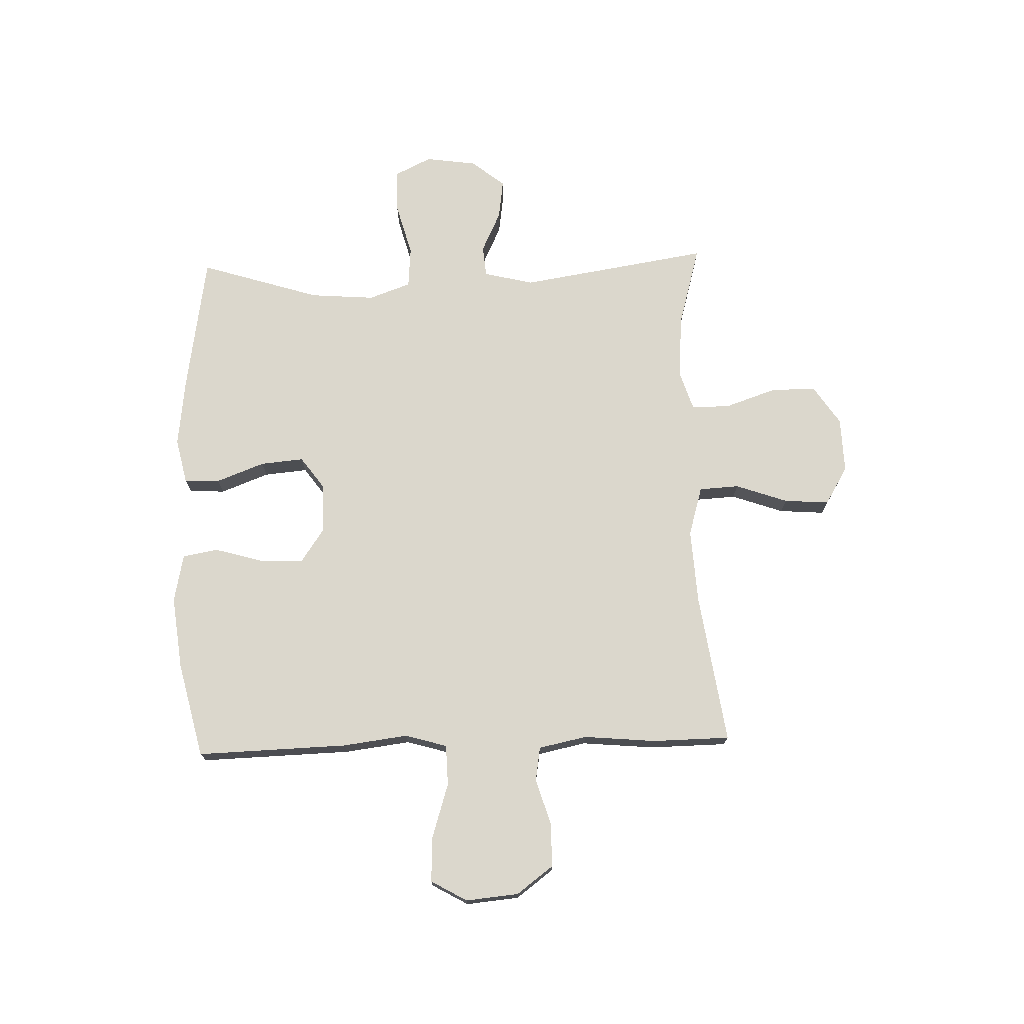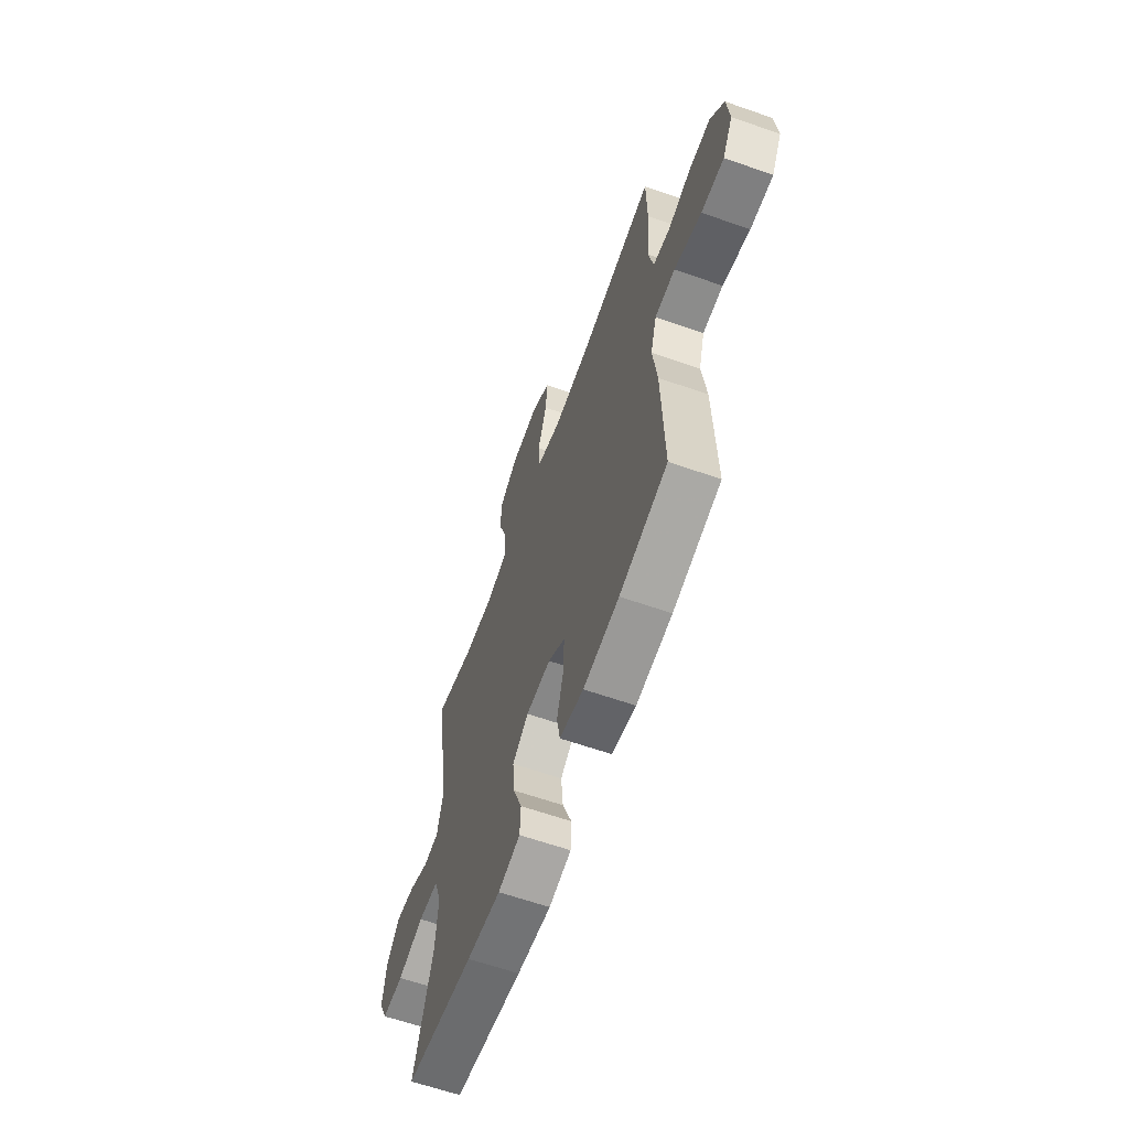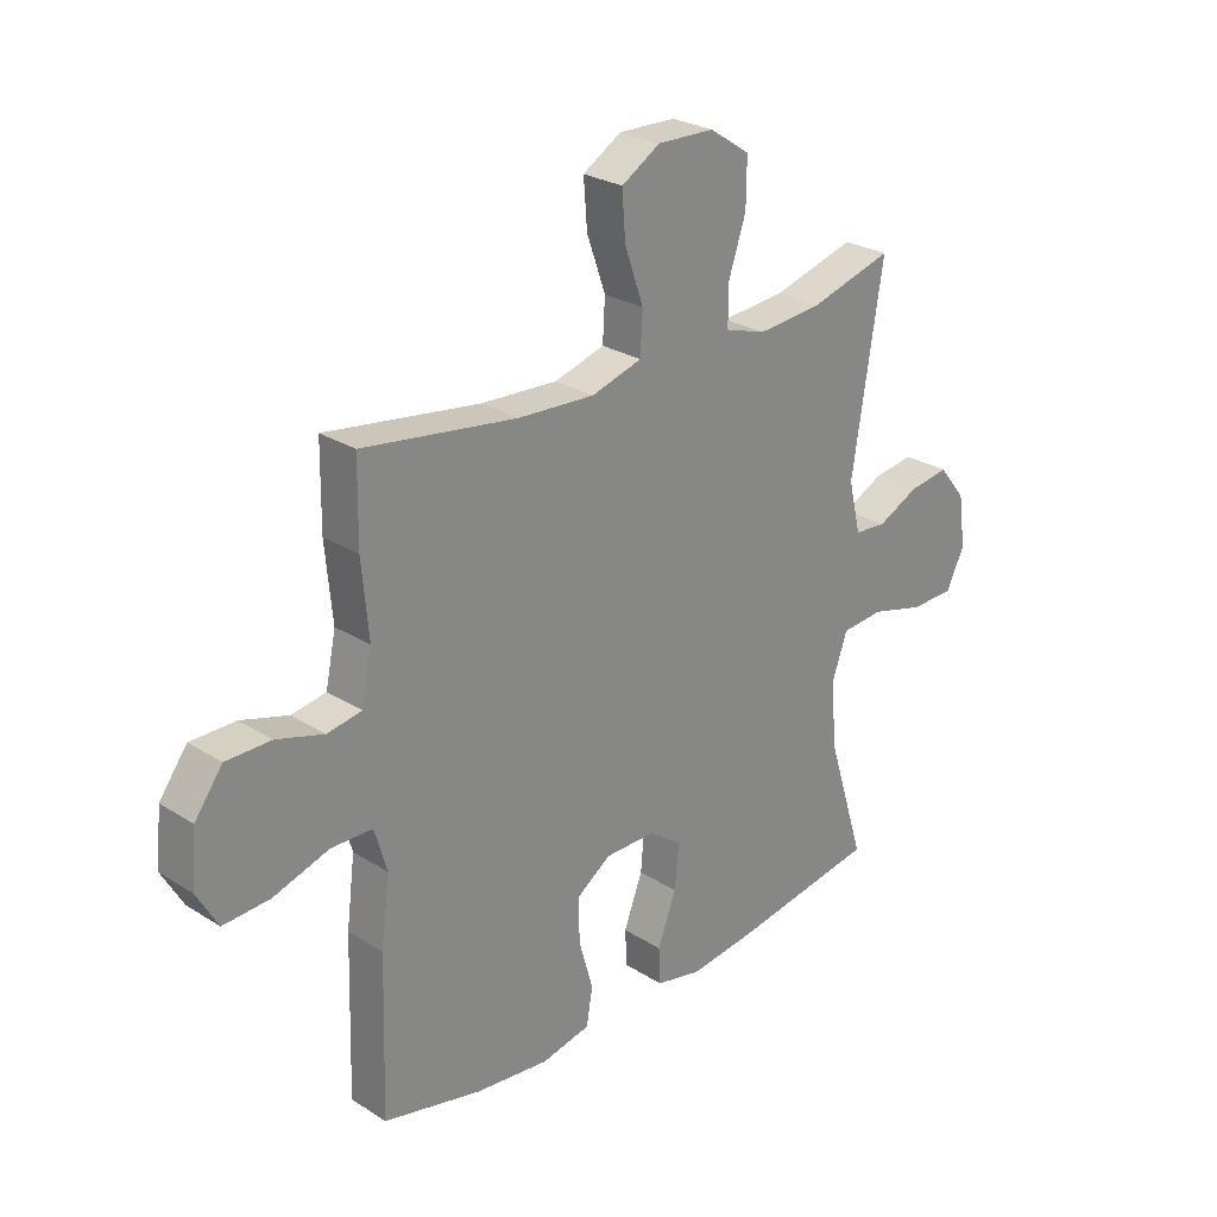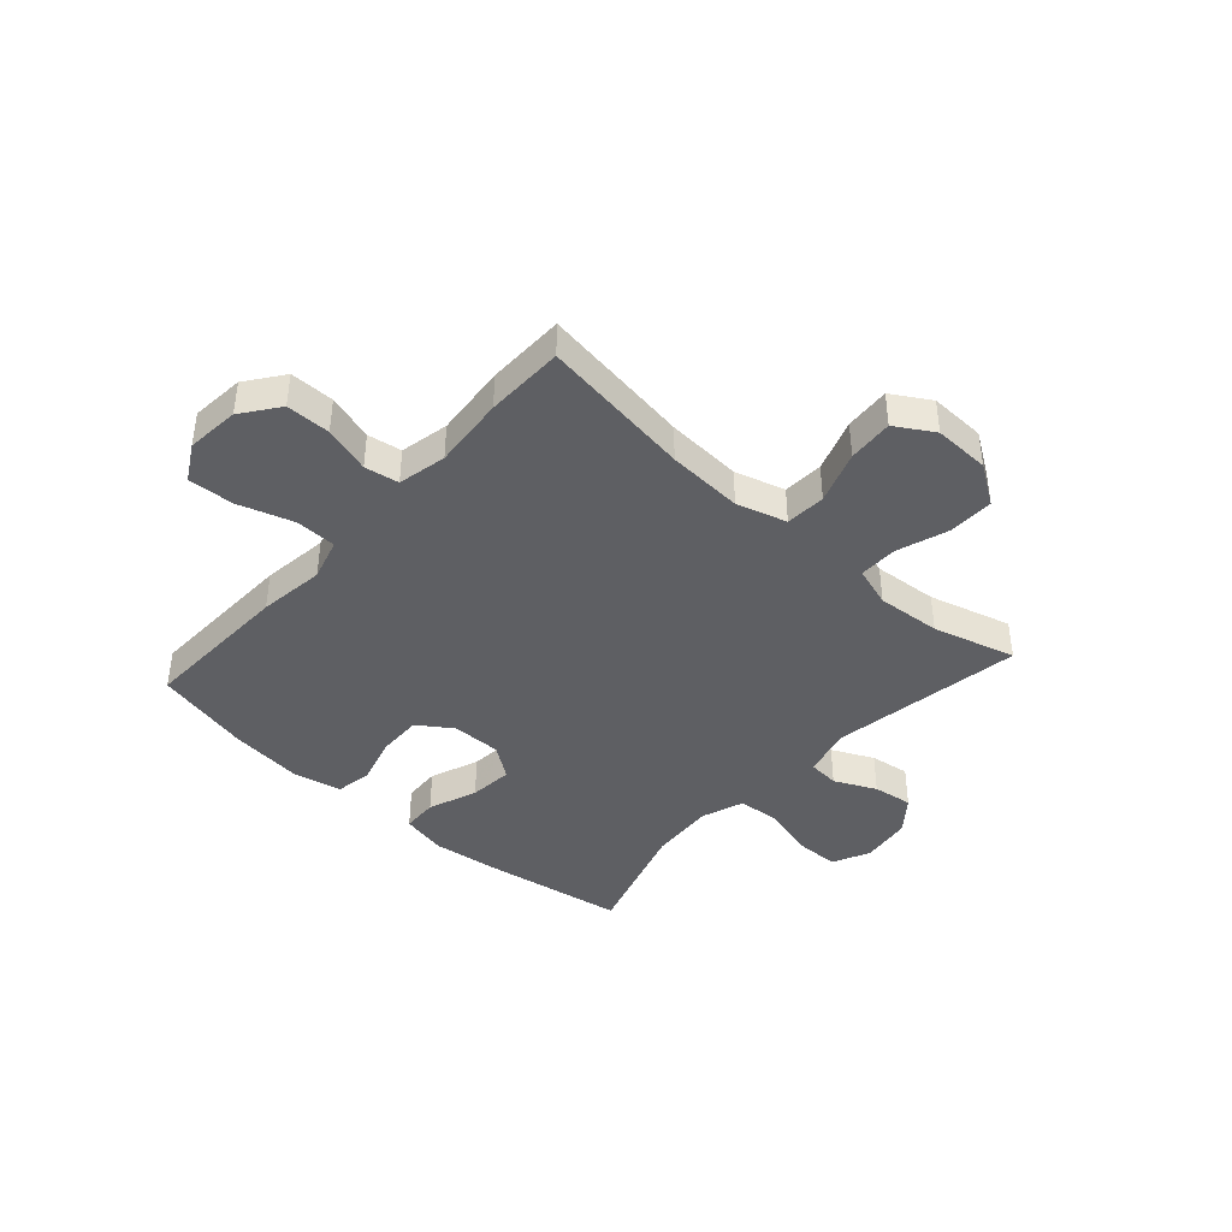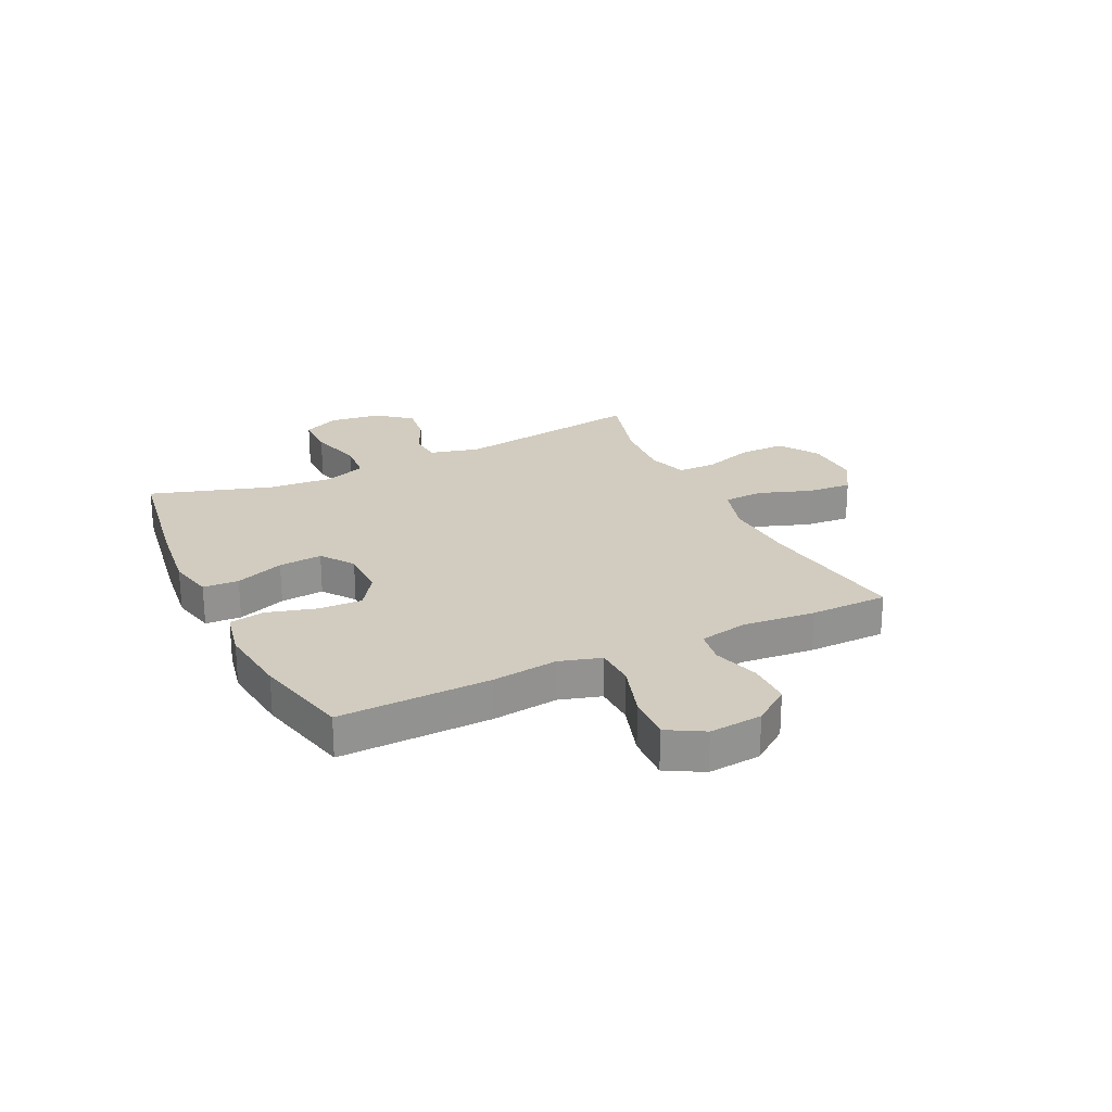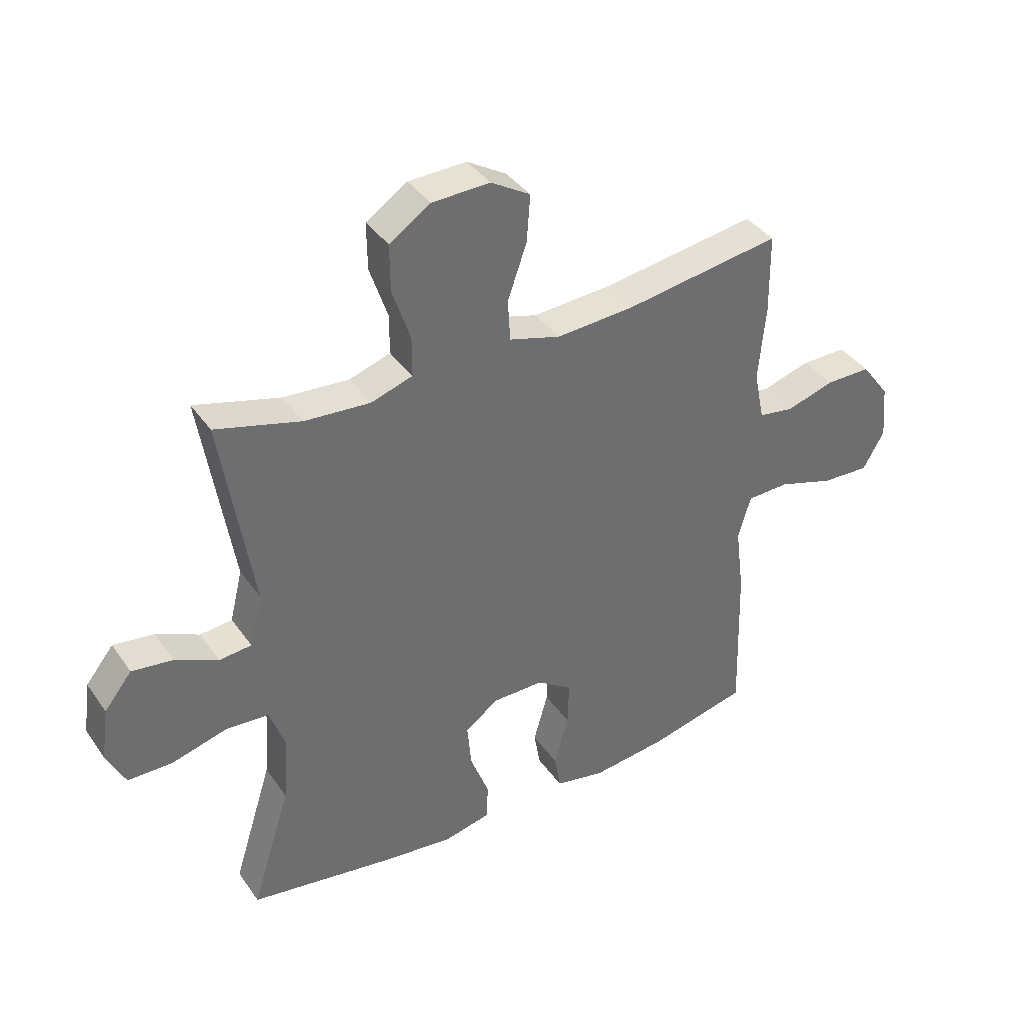
<metadata>
{"format":"obj","ext":"obj","renderer":"f3d","projection":"perspective","resolution":1024,"background":"white","views":[{"elev":73.3,"azim":-91.8,"up":"+Y"},{"elev":-62.5,"azim":-109.6,"up":"+Z"},{"elev":26.5,"azim":-45.4,"up":"+Z"},{"elev":-41.4,"azim":-41.9,"up":"+Y"},{"elev":23.9,"azim":-115.7,"up":"+Y"},{"elev":38.6,"azim":148.8,"up":"+Z"}]}
</metadata>
<code>
v 0.5 0.07 0.5
v 0.446 0.07 0.158
v 0.468 0.07 0.068
v 0.524 0.07 0.063
v 0.598 0.07 0.098
v 0.669 0.07 0.108
v 0.717 0.07 0.048
v 0.73 0.07 -0.044
v 0.698 0.07 -0.11
v 0.62 0.07 -0.111
v 0.524 0.07 -0.085
v 0.45 0.07 -0.091
v 0.423 0.07 -0.167
v 0.432 0.07 -0.283
v 0.5 0.07 -0.5
v 0.25 0.07 -0.54
v 0.126 0.07 -0.555
v 0.045 0.07 -0.537
v 0.042 0.07 -0.473
v 0.075 0.07 -0.386
v 0.082 0.07 -0.308
v 0.024 0.07 -0.266
v -0.065 0.07 -0.266
v -0.126 0.07 -0.308
v -0.124 0.07 -0.386
v -0.099 0.07 -0.474
v -0.11 0.07 -0.538
v -0.197 0.07 -0.556
v -0.327 0.07 -0.541
v -0.5 0.07 -0.5
v -0.492 0.07 -0.228
v -0.477 0.07 -0.11
v -0.499 0.07 -0.035
v -0.572 0.07 -0.033
v -0.67 0.07 -0.064
v -0.752 0.07 -0.068
v -0.789 0.07 -0.003
v -0.78 0.07 0.092
v -0.731 0.07 0.158
v -0.652 0.07 0.158
v -0.569 0.07 0.133
v -0.508 0.07 0.143
v -0.49 0.07 0.23
v -0.502 0.07 0.36
v -0.5 0.07 0.5
v -0.229 0.07 0.46
v -0.094 0.07 0.452
v -0.005 0.07 0.478
v -0.001 0.07 0.55
v -0.034 0.07 0.644
v -0.04 0.07 0.725
v 0.028 0.07 0.766
v 0.128 0.07 0.763
v 0.199 0.07 0.716
v 0.198 0.07 0.634
v 0.167 0.07 0.542
v 0.167 0.07 0.473
v 0.239 0.07 0.45
v 0.353 0.07 0.459
v 0.5 0 0.5
v 0.446 0 0.158
v 0.468 0 0.068
v 0.524 0 0.063
v 0.598 0 0.098
v 0.669 0 0.108
v 0.717 0 0.048
v 0.73 0 -0.044
v 0.698 0 -0.11
v 0.62 0 -0.111
v 0.524 0 -0.085
v 0.45 0 -0.091
v 0.423 0 -0.167
v 0.432 0 -0.283
v 0.5 0 -0.5
v 0.25 0 -0.54
v 0.126 0 -0.555
v 0.045 0 -0.537
v 0.042 0 -0.473
v 0.075 0 -0.386
v 0.082 0 -0.308
v 0.024 0 -0.266
v -0.065 0 -0.266
v -0.126 0 -0.308
v -0.124 0 -0.386
v -0.099 0 -0.474
v -0.11 0 -0.538
v -0.197 0 -0.556
v -0.327 0 -0.541
v -0.5 0 -0.5
v -0.492 0 -0.228
v -0.477 0 -0.11
v -0.499 0 -0.035
v -0.572 0 -0.033
v -0.67 0 -0.064
v -0.752 0 -0.068
v -0.789 0 -0.003
v -0.78 0 0.092
v -0.731 0 0.158
v -0.652 0 0.158
v -0.569 0 0.133
v -0.508 0 0.143
v -0.49 0 0.23
v -0.502 0 0.36
v -0.5 0 0.5
v -0.229 0 0.46
v -0.094 0 0.452
v -0.005 0 0.478
v -0.001 0 0.55
v -0.034 0 0.644
v -0.04 0 0.725
v 0.028 0 0.766
v 0.128 0 0.763
v 0.199 0 0.716
v 0.198 0 0.634
v 0.167 0 0.542
v 0.167 0 0.473
v 0.239 0 0.45
v 0.353 0 0.459
f 53 54 55 56
f 53 56 57
f 52 53 57
f 49 50 51 52
f 48 49 52 57
f 47 48 57 58
f 43 44 45 46
f 42 43 46 47
f 38 39 40 41
f 38 41 42
f 37 38 42
f 34 35 36 37
f 33 34 37 42
f 32 33 42 47
f 25 26 27 28
f 24 25 28 29
f 17 18 19 20
f 17 20 21
f 14 15 16 17
f 13 14 17 21
f 12 13 21 22
f 8 9 10 11
f 8 11 12
f 7 8 12
f 4 5 6 7
f 4 7 12 22
f 59 1 2
f 58 59 2 3
f 32 47 58 3
f 24 29 30 31
f 23 24 31 32
f 22 23 32
f 3 4 22 32
f 115 114 113 112
f 116 115 112
f 116 112 111
f 111 110 109 108
f 116 111 108 107
f 117 116 107 106
f 105 104 103 102
f 106 105 102 101
f 100 99 98 97
f 101 100 97
f 101 97 96
f 96 95 94 93
f 101 96 93 92
f 106 101 92 91
f 87 86 85 84
f 88 87 84 83
f 79 78 77 76
f 80 79 76
f 76 75 74 73
f 80 76 73 72
f 81 80 72 71
f 70 69 68 67
f 71 70 67
f 71 67 66
f 66 65 64 63
f 81 71 66 63
f 61 60 118
f 62 61 118 117
f 62 117 106 91
f 90 89 88 83
f 91 90 83 82
f 91 82 81
f 91 81 63 62
f 1 60 61 2
f 2 61 62 3
f 3 62 63 4
f 4 63 64 5
f 5 64 65 6
f 6 65 66 7
f 7 66 67 8
f 8 67 68 9
f 9 68 69 10
f 10 69 70 11
f 11 70 71 12
f 12 71 72 13
f 13 72 73 14
f 14 73 74 15
f 15 74 75 16
f 16 75 76 17
f 17 76 77 18
f 18 77 78 19
f 19 78 79 20
f 20 79 80 21
f 21 80 81 22
f 22 81 82 23
f 23 82 83 24
f 24 83 84 25
f 25 84 85 26
f 26 85 86 27
f 27 86 87 28
f 28 87 88 29
f 29 88 89 30
f 30 89 90 31
f 31 90 91 32
f 32 91 92 33
f 33 92 93 34
f 34 93 94 35
f 35 94 95 36
f 36 95 96 37
f 37 96 97 38
f 38 97 98 39
f 39 98 99 40
f 40 99 100 41
f 41 100 101 42
f 42 101 102 43
f 43 102 103 44
f 44 103 104 45
f 45 104 105 46
f 46 105 106 47
f 47 106 107 48
f 48 107 108 49
f 49 108 109 50
f 50 109 110 51
f 51 110 111 52
f 52 111 112 53
f 53 112 113 54
f 54 113 114 55
f 55 114 115 56
f 56 115 116 57
f 57 116 117 58
f 58 117 118 59
f 59 118 60 1

</code>
